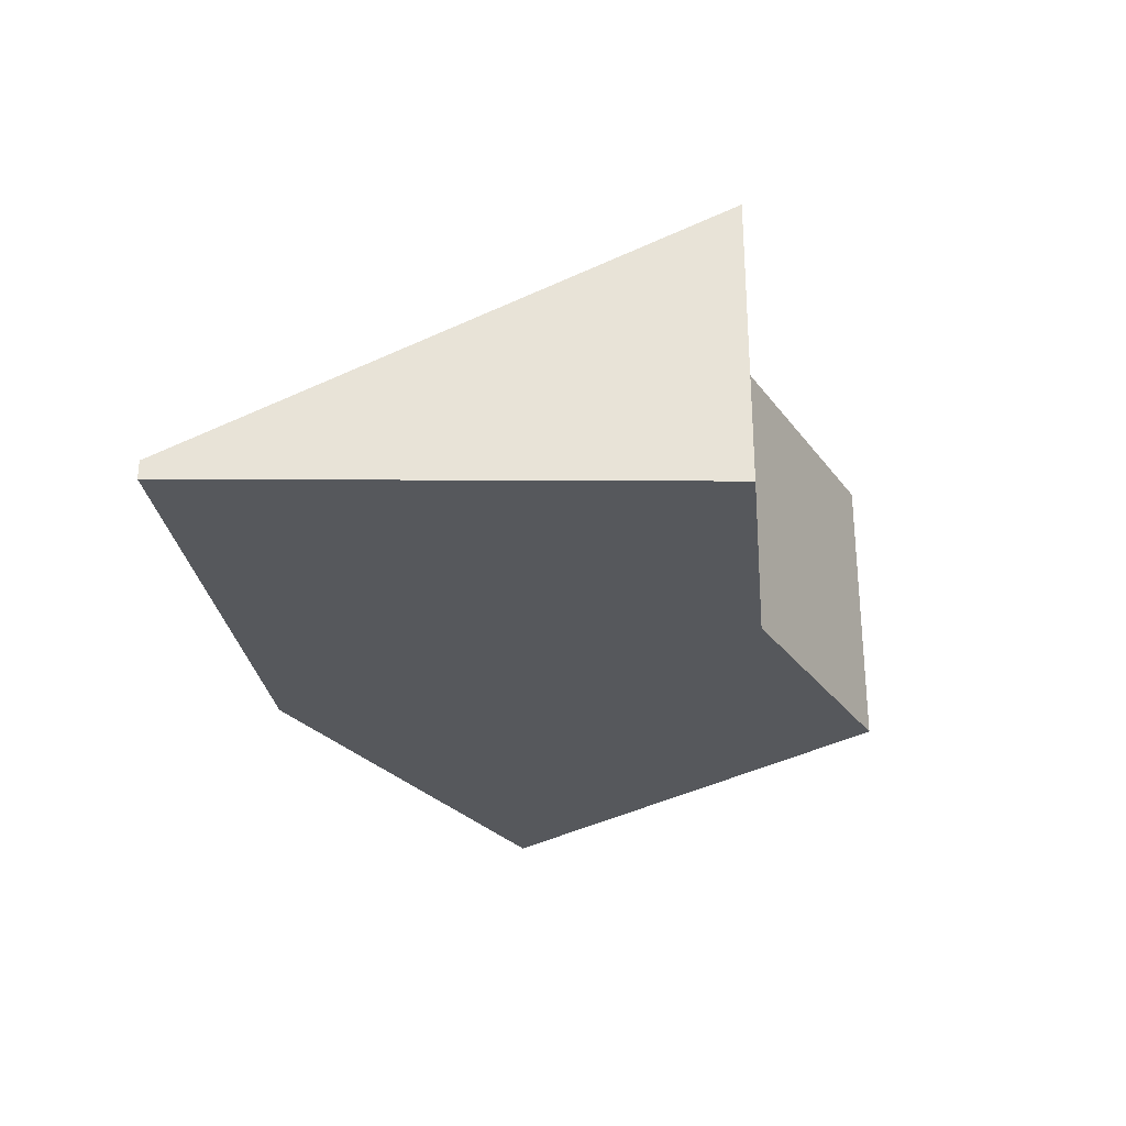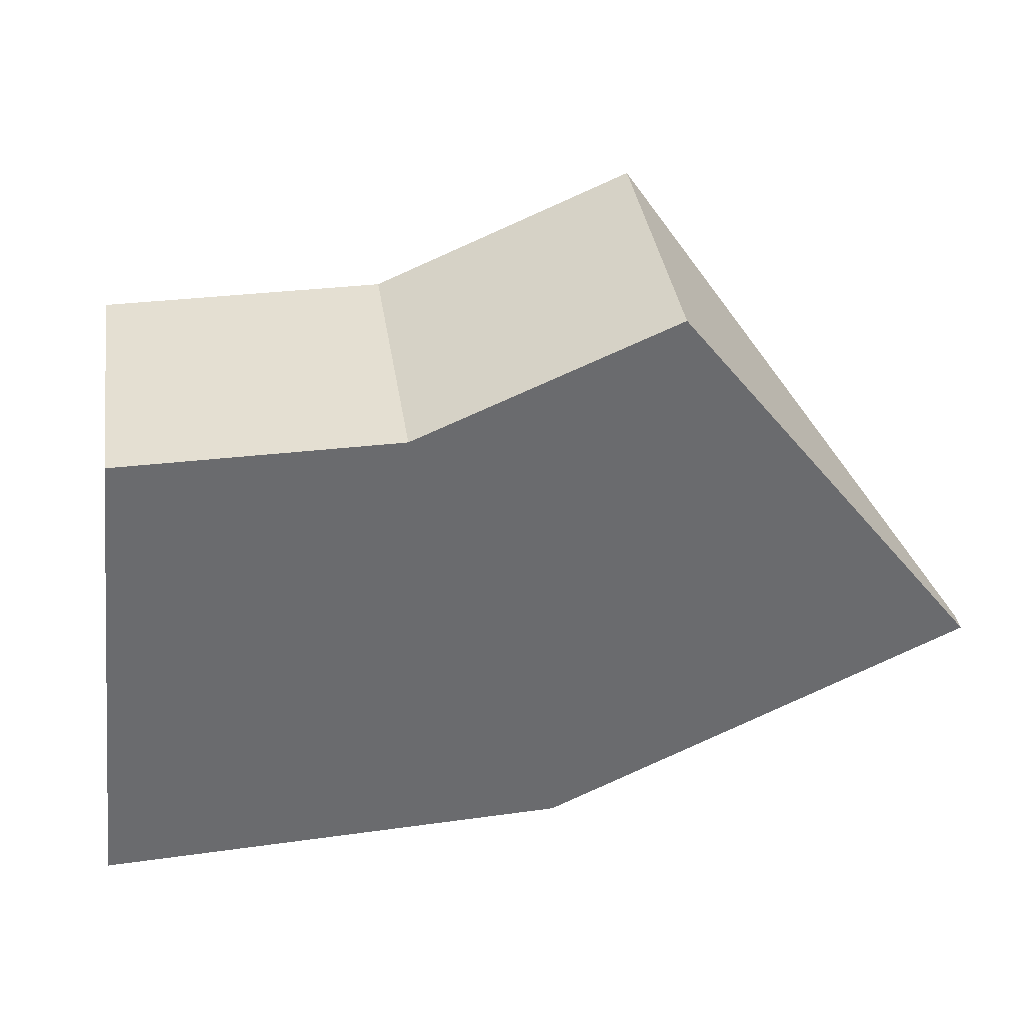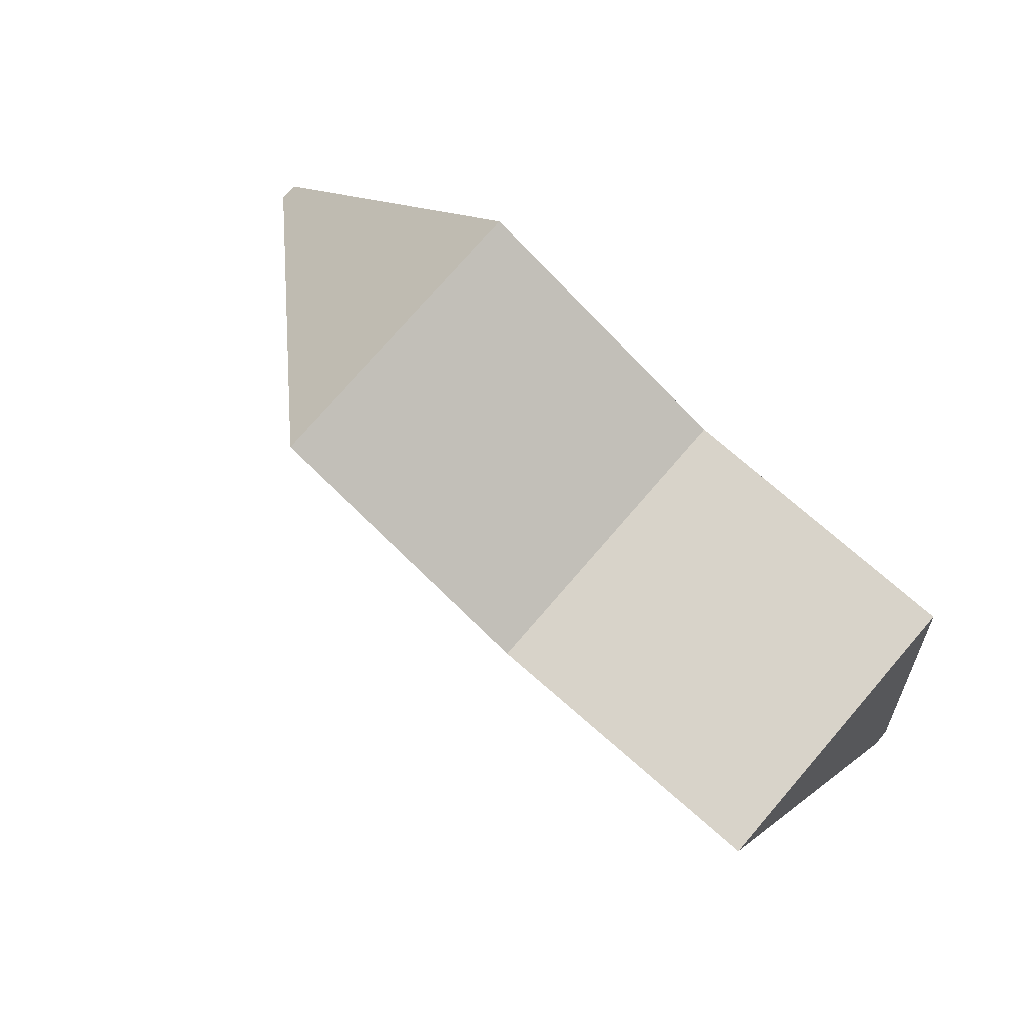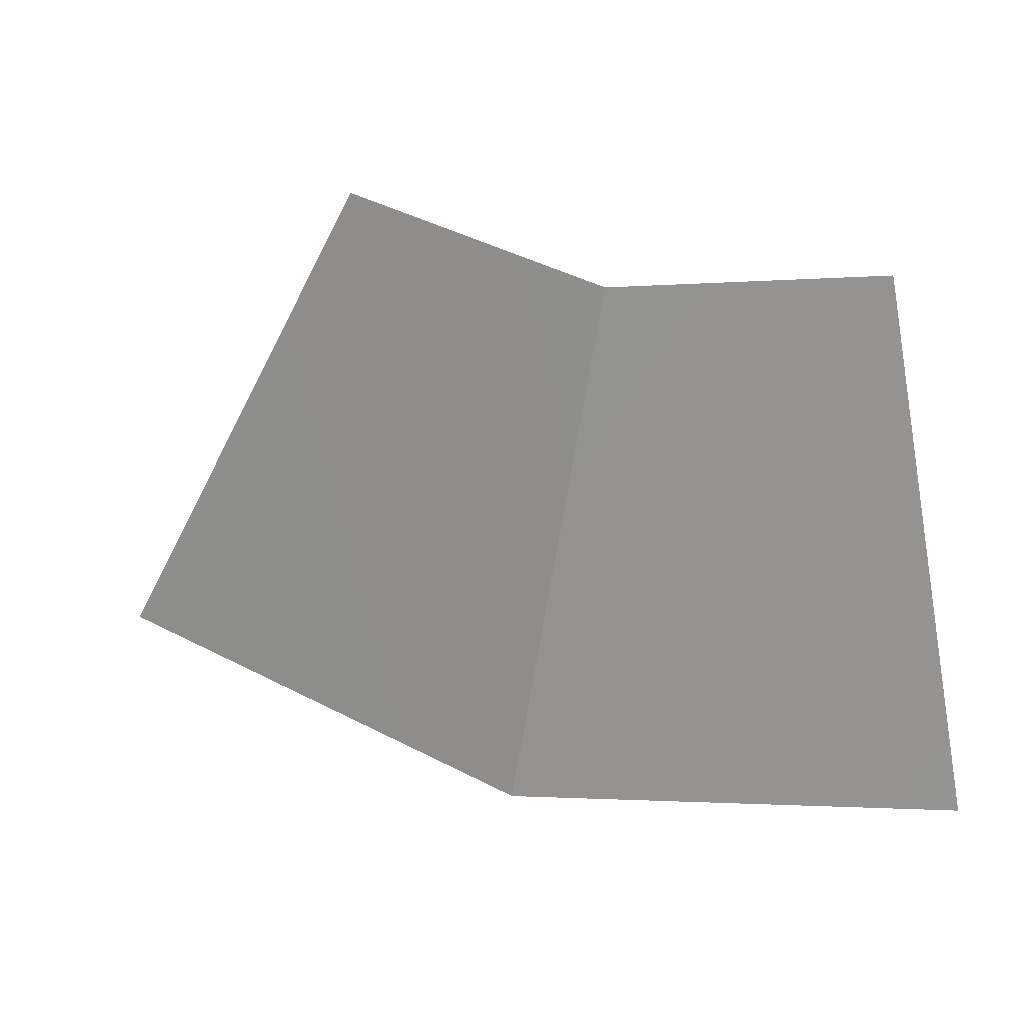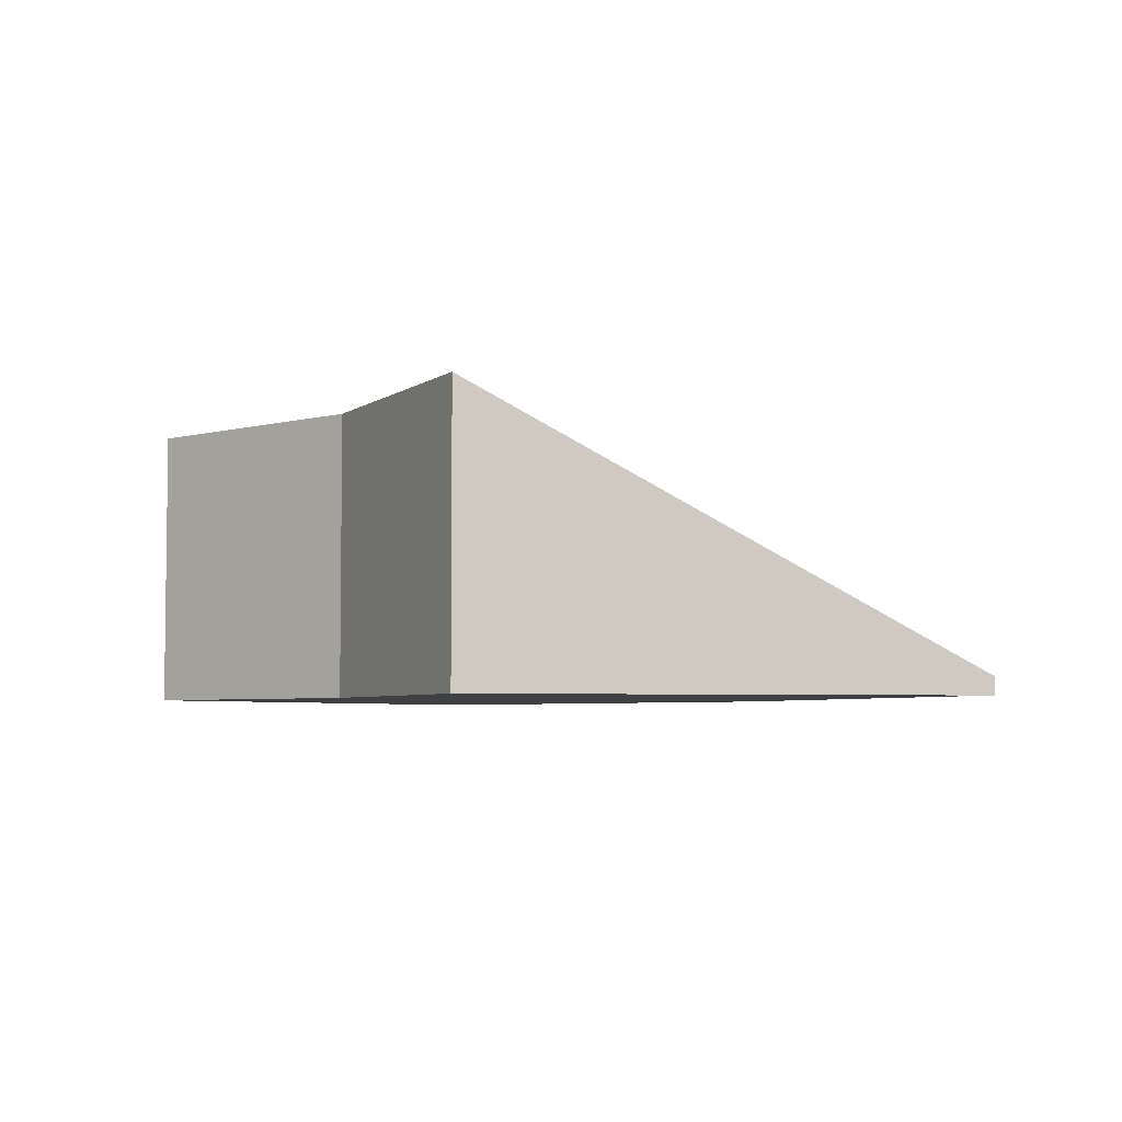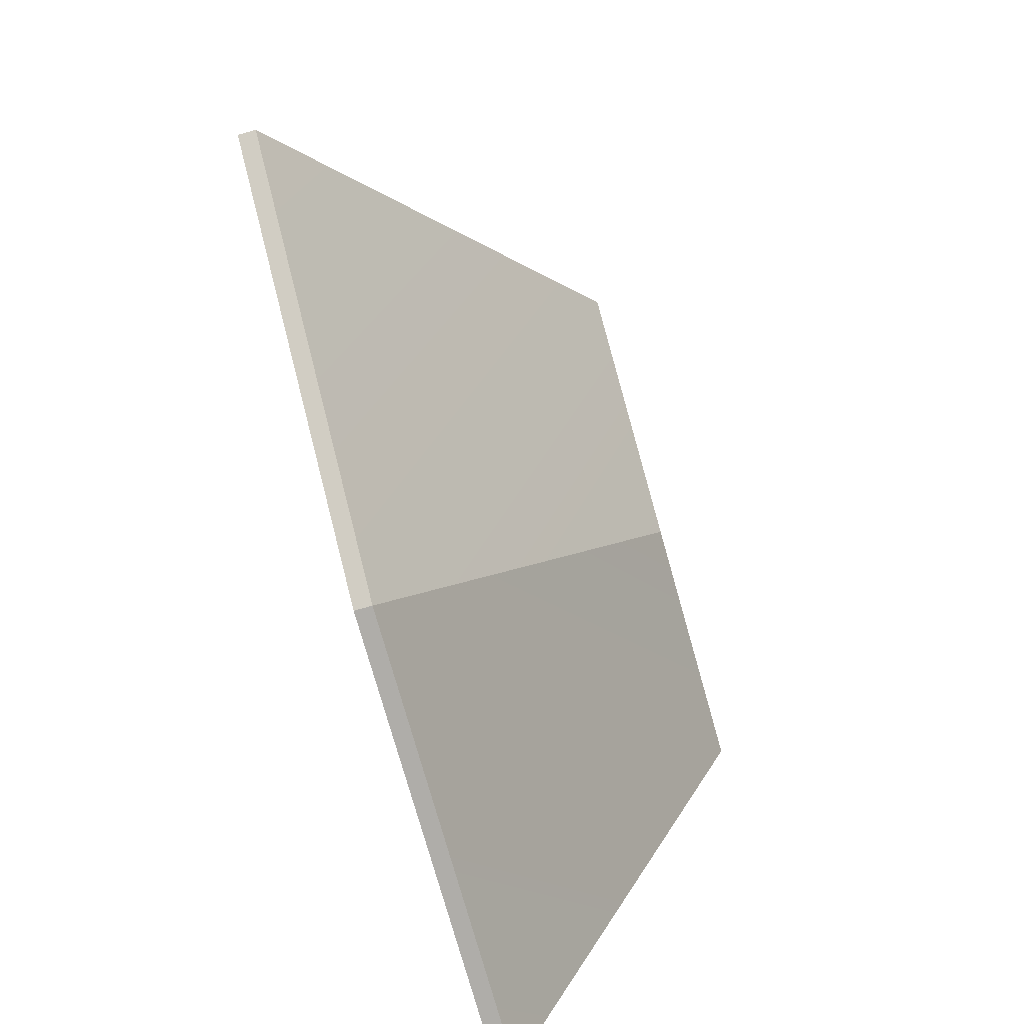
<metadata>
{"format":"obj","ext":"obj","renderer":"f3d","projection":"perspective","resolution":1024,"background":"white","views":[{"elev":-28.0,"azim":-84.2,"up":"+Y"},{"elev":37.1,"azim":-8.5,"up":"+Z"},{"elev":76.0,"azim":-139.1,"up":"+Z"},{"elev":-7.2,"azim":-169.8,"up":"+Z"},{"elev":-4.6,"azim":40.9,"up":"+Y"},{"elev":-75.7,"azim":105.9,"up":"+Z"}]}
</metadata>
<code>
g COL_PB_Punchers_PunchRamp (2)
v -0.7245 -2 2.468
v -4.6 -2 2.469
v -0.7245 2 2.468
v -4.6 2 2.469
v -4.6 -2 2.469
v -5.374 -2 -4.655
v -4.6 2 2.469
v -5.374 -1.75 -4.655
v -5.374 -2 -4.655
v 1.243 -2 -4.455
v -5.374 -1.75 -4.655
v 1.243 -1.75 -4.455
v 7.229 -2 -1.653
v 2.874 -2 3.977
v 7.229 -1.75 -1.653
v 2.874 2 3.977
v -0.7245 2 2.468
v -4.6 2 2.469
v 1.243 -1.75 -4.455
v -5.374 -1.75 -4.655
v 1.243 -2 -4.455
v -5.374 -2 -4.655
v -0.7245 -2 2.468
v -4.6 -2 2.469
v 7.229 -2 -1.653
v 2.874 -2 3.977
v 1.243 -1.75 -4.455
v 1.243 -2 -4.455
v 7.229 -1.75 -1.653
v 7.229 -2 -1.653
v -0.7245 -2 2.468
v -0.7245 2 2.468
v 2.874 -2 3.977
v 2.874 2 3.977
v -0.7245 2 2.468
v 1.243 -1.75 -4.455
v 2.874 2 3.977
v 7.229 -1.75 -1.653
g COL_PB_Punchers_PunchRamp (2)_0
f 3 2 1
f 3 4 2
f 7 6 5
f 7 8 6
f 11 10 9
f 11 12 10
f 15 14 13
f 15 16 14
f 19 18 17
f 19 20 18
f 23 22 21
f 23 24 22
f 25 23 21
f 25 26 23
f 29 28 27
f 29 30 28
f 33 32 31
f 33 34 32
f 37 36 35
f 37 38 36

</code>
